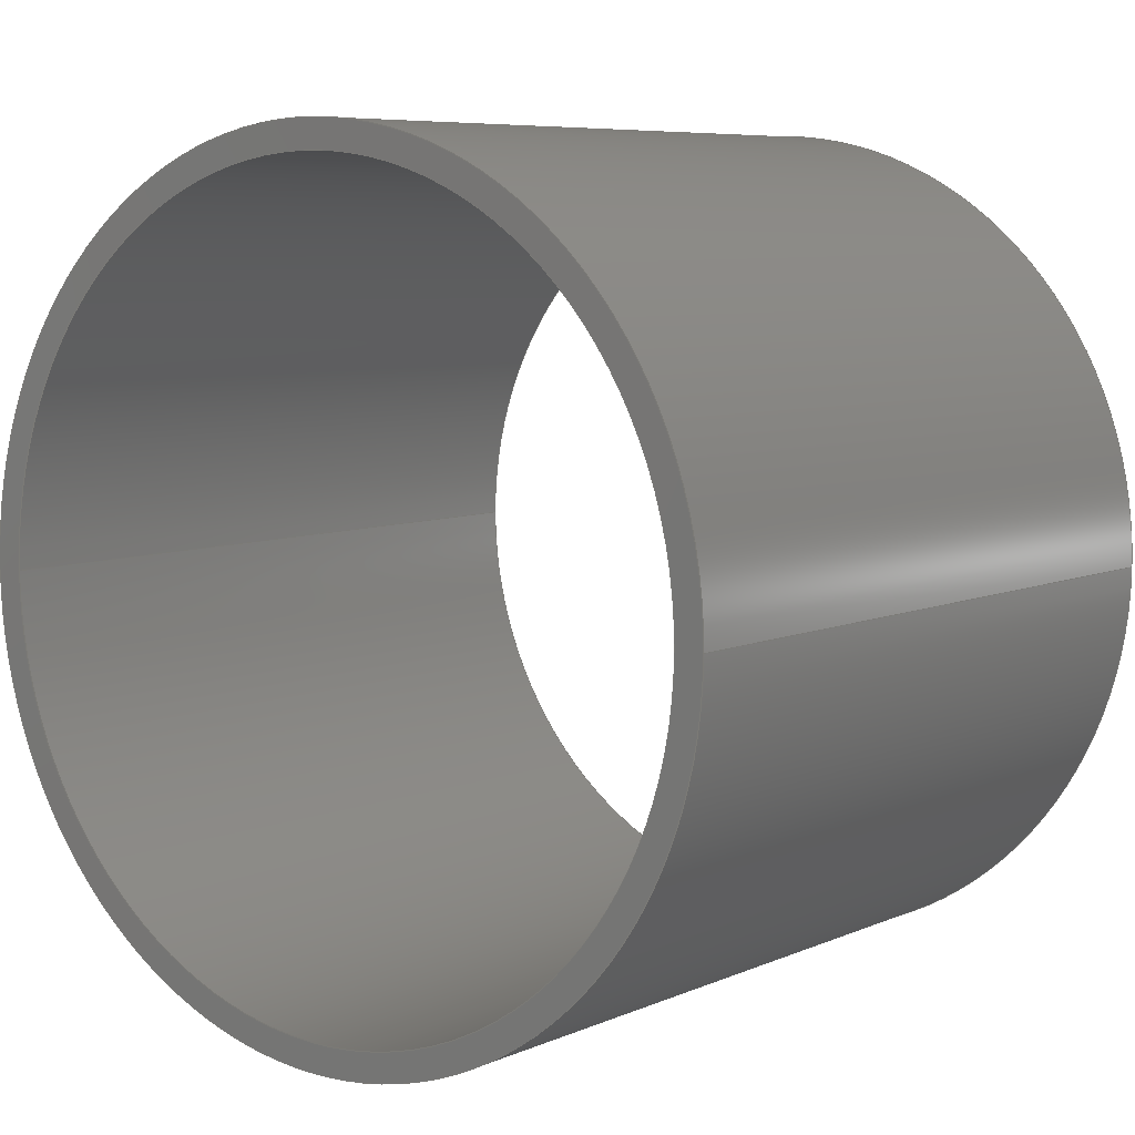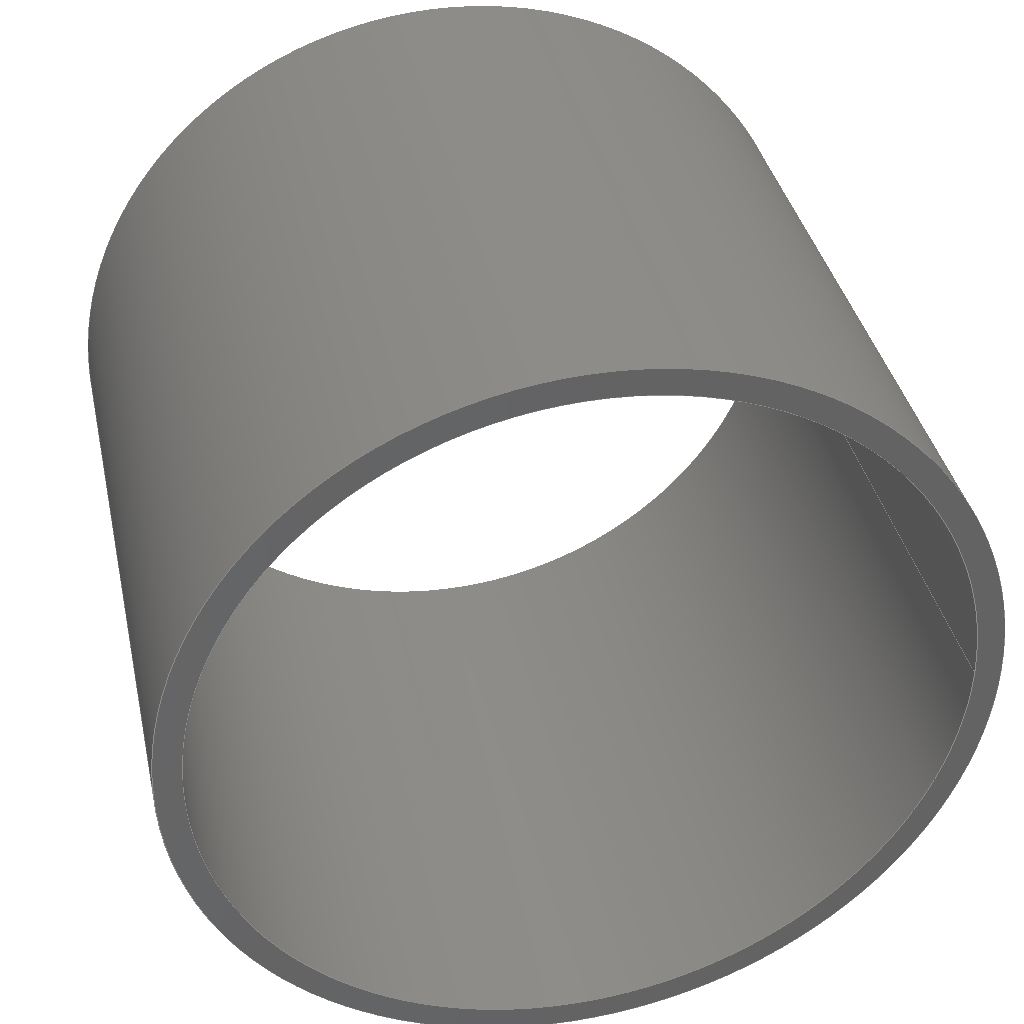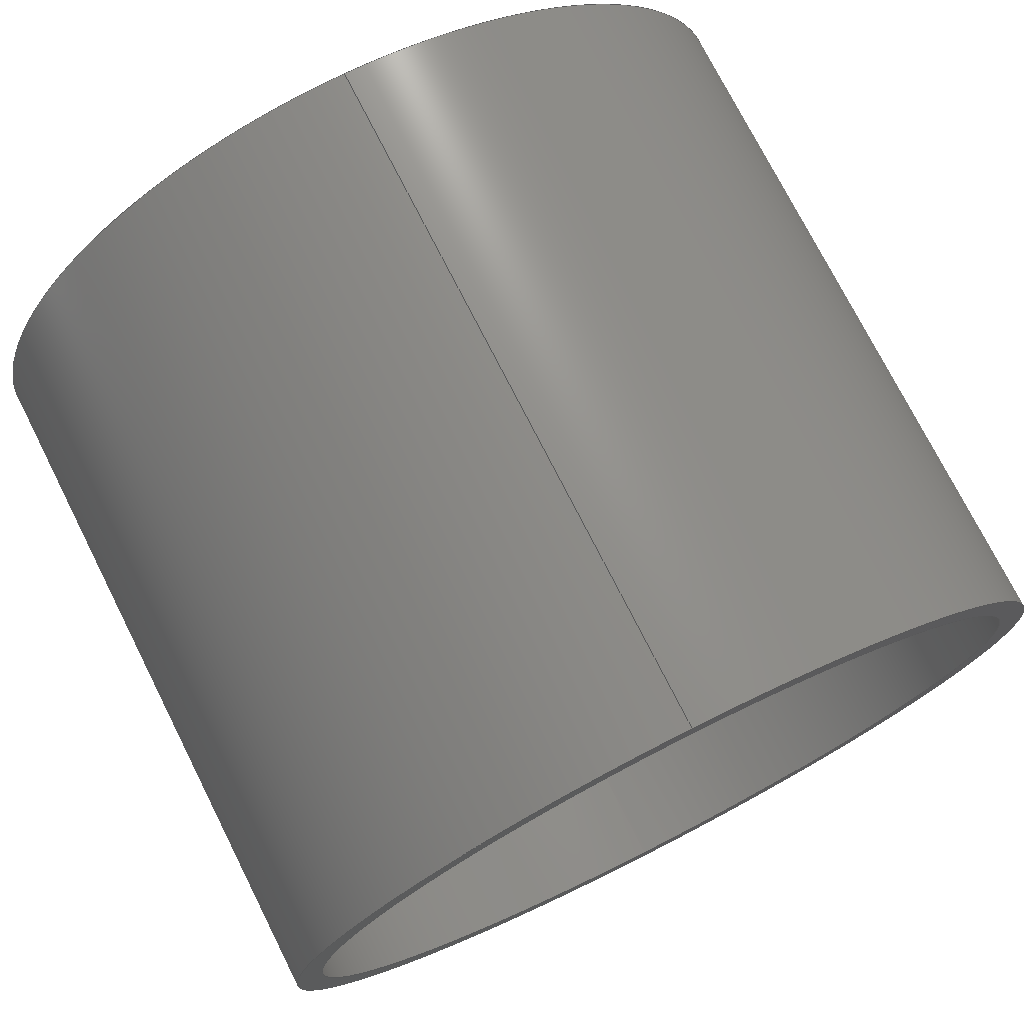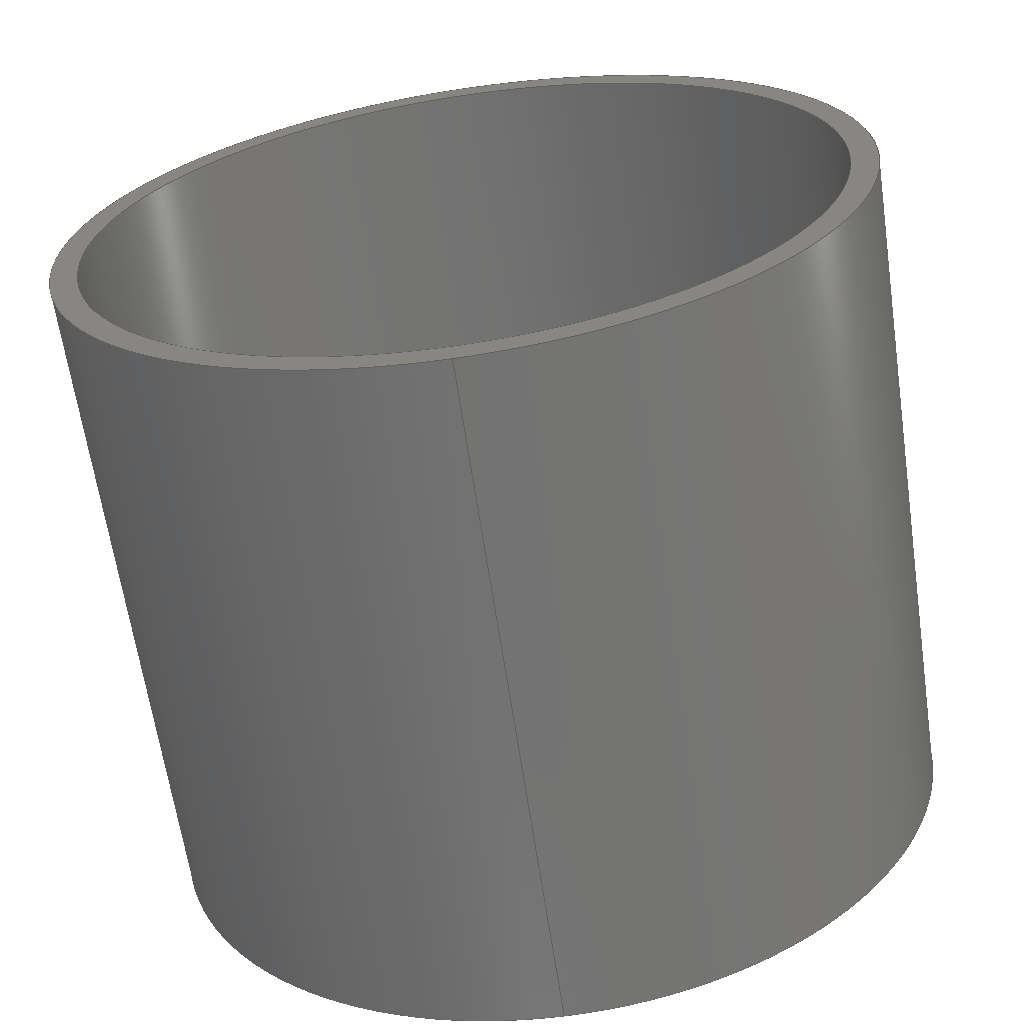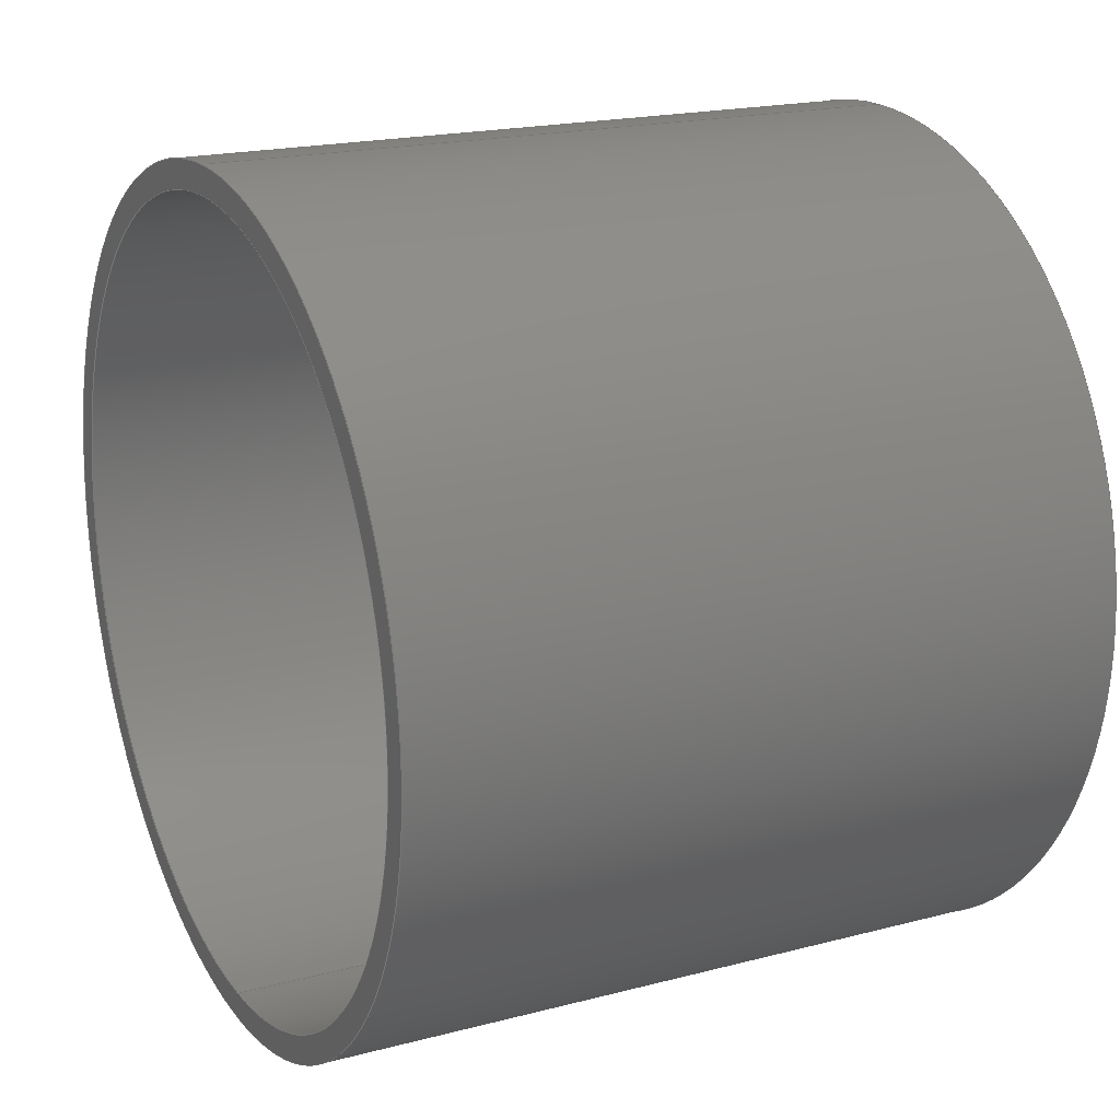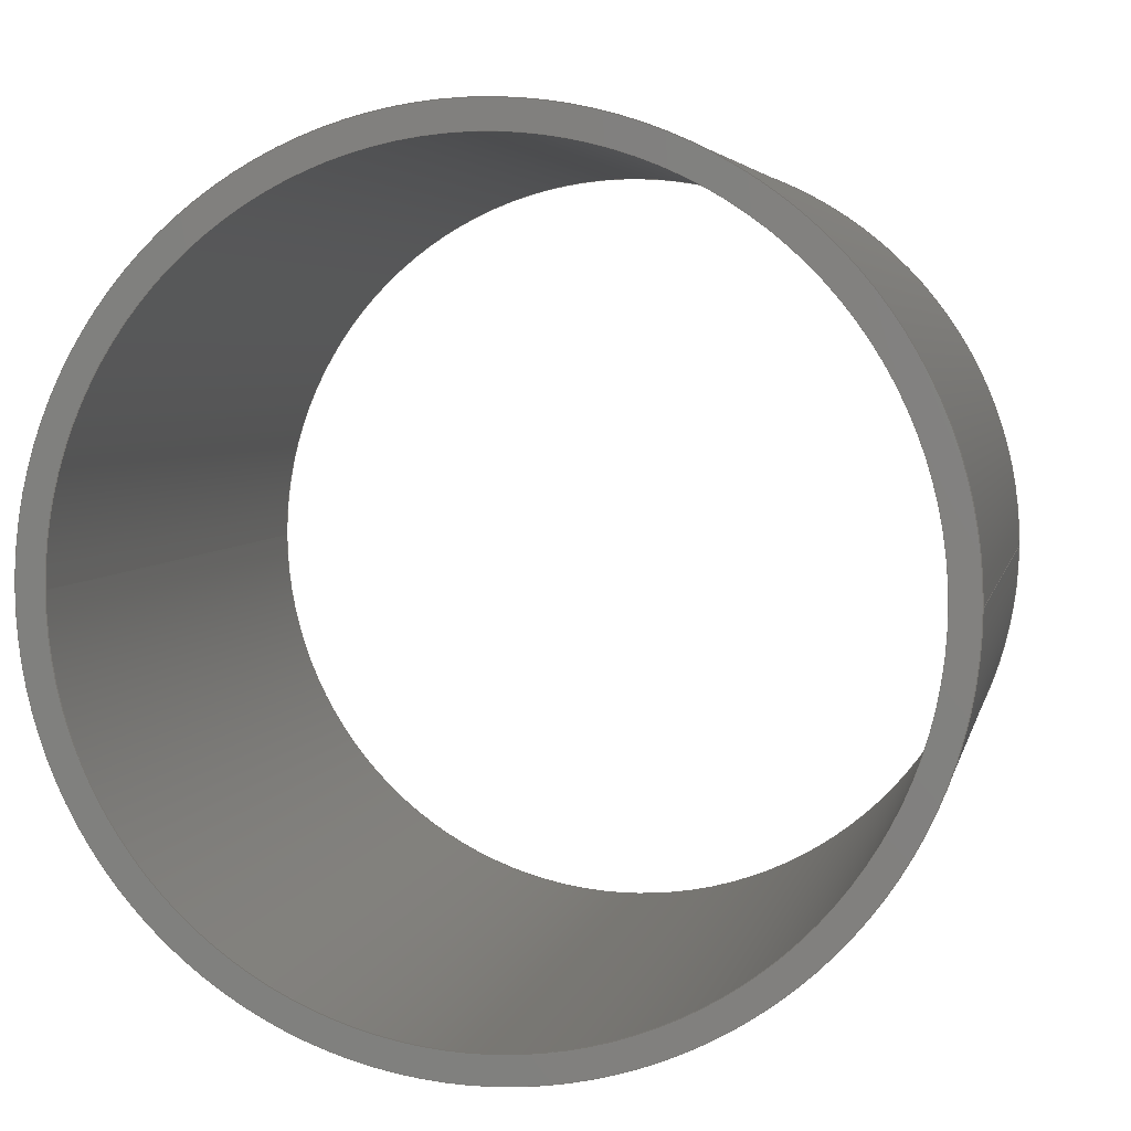
<metadata>
{"format":"iges","ext":"igs","renderer":"f3d","projection":"perspective","resolution":1024,"background":"white","views":[{"elev":7.1,"azim":129.1,"up":"+Z"},{"elev":38.1,"azim":77.6,"up":"+Z"},{"elev":74.6,"azim":63.2,"up":"+Y"},{"elev":-64.5,"azim":-81.6,"up":"+Y"},{"elev":19.1,"azim":-26.5,"up":"+Y"},{"elev":4.7,"azim":101.7,"up":"+Z"}]}
</metadata>
<code>
START RECORD GO HERE.
1H,,1H;,15HDC_motor_casing,35HDC_motor_casing_MS_single_layer.igs,44HDAS
SAULT SYSTEMES CATIA V5 R20 - www0.3ds.com,32HCATIA Version 5 Release 20
SP 1 ,32,75,6,75,15,15HDC_motor_casing,1,2,2HMM,1000,1,15H2.016e+07
74913,0.001,1e+04,5HAdmin,10HISAC-RAJAN,11,0,15H2.016e+07,;
     110       1       0       0       0       0       0       001010001
     110       0       0       1       0                               0
     110       2       0       0       0       0       0       001010001
     110       0       0       1       0                               0
     120       3       0       0       0       0       0       001010001
     120       0       0       1       0                               0
     124       4       0       0       0       0       0       001020201
     124       0       0       1       0                               0
     100       5       0       0       0       0       7       001010001
     100       0       0       1       0                               0
     110       6       0       0       0       0       0       001010001
     110       0       0       1       0                               0
     124       7       0       0       0       0       0       001020201
     124       0       0       1       0                               0
     100       8       0       0       0       0      13       001010001
     100       0       0       1       0                               0
     110       9       0       0       0       0       0       001010001
     110       0       0       1       0                               0
     102      10       0       0       0       0       0       001010001
     102       0       0       1       0                               0
     142      11       0       0       0       0       0       001010001
     142       0       0       1       0                               0
     144      12       0       0   10000       0       0       000000000
     144       0       0       1       0                PartBody       0
     110      13       0       0       0       0       0       001010001
     110       0       0       1       0                               0
     110      14       0       0       0       0       0       001010001
     110       0       0       1       0                               0
     120      15       0       0       0       0       0       001010001
     120       0       0       1       0                               0
     124      16       0       0       0       0       0       001020201
     124       0       0       1       0                               0
     100      17       0       0       0       0      31       001010001
     100       0       0       1       0                               0
     110      18       0       0       0       0       0       001010001
     110       0       0       1       0                               0
     124      19       0       0       0       0       0       001020201
     124       0       0       1       0                               0
     100      20       0       0       0       0      37       001010001
     100       0       0       1       0                               0
     110      21       0       0       0       0       0       001010001
     110       0       0       1       0                               0
     102      22       0       0       0       0       0       001010001
     102       0       0       1       0                               0
     142      23       0       0       0       0       0       001010001
     142       0       0       1       0                               0
     144      24       0       0   10000       0       0       000000000
     144       0       0       1       0                PartBody       0
     110      25       0       0       0       0       0       001010001
     110       0       0       1       0                               0
     110      26       0       0       0       0       0       001010001
     110       0       0       1       0                               0
     120      27       0       0       0       0       0       001010001
     120       0       0       1       0                               0
     110      28       0       0       0       0       0       001010001
     110       0       0       1       0                               0
     124      29       0       0       0       0       0       001020201
     124       0       0       1       0                               0
     100      30       0       0       0       0      57       001010001
     100       0       0       1       0                               0
     110      31       0       0       0       0       0       001010001
     110       0       0       1       0                               0
     124      32       0       0       0       0       0       001020201
     124       0       0       1       0                               0
     100      33       0       0       0       0      63       001010001
     100       0       0       1       0                               0
     102      34       0       0       0       0       0       001010001
     102       0       0       1       0                               0
     142      35       0       0       0       0       0       001010001
     142       0       0       1       0                               0
     144      36       0       0   10000       0       0       000000000
     144       0       0       1       0                PartBody       0
     110      37       0       0       0       0       0       001010001
     110       0       0       1       0                               0
     110      38       0       0       0       0       0       001010001
     110       0       0       1       0                               0
     120      39       0       0       0       0       0       001010001
     120       0       0       1       0                               0
     110      40       0       0       0       0       0       001010001
     110       0       0       1       0                               0
     124      41       0       0       0       0       0       001020201
     124       0       0       1       0                               0
     100      42       0       0       0       0      81       001010001
     100       0       0       1       0                               0
     110      43       0       0       0       0       0       001010001
     110       0       0       1       0                               0
     124      44       0       0       0       0       0       001020201
     124       0       0       1       0                               0
     100      45       0       0       0       0      87       001010001
     100       0       0       1       0                               0
     102      46       0       0       0       0       0       001010001
     102       0       0       1       0                               0
     142      47       0       0       0       0       0       001010001
     142       0       0       1       0                               0
     144      48       0       0   10000       0       0       000000000
     144       0       0       1       0                PartBody       0
     108      49       0       0       0       0       0       001010001
     108       0       0       1       0                               0
     124      50       0       0       0       0       0       001020201
     124       0       0       1       0                               0
     100      51       0       0       0       0      99       001010001
     100       0       0       1       0                               0
     124      52       0       0       0       0       0       001020201
     124       0       0       1       0                               0
     100      53       0       0       0       0     103       001010001
     100       0       0       1       0                               0
     102      54       0       0       0       0       0       001010001
     102       0       0       1       0                               0
     142      55       0       0       0       0       0       001010001
     142       0       0       1       0                               0
     124      56       0       0       0       0       0       001020201
     124       0       0       1       0                               0
     100      57       0       0       0       0     111       001010001
     100       0       0       1       0                               0
     124      58       0       0       0       0       0       001020201
     124       0       0       1       0                               0
     100      59       0       0       0       0     115       001010001
     100       0       0       1       0                               0
     102      60       0       0       0       0       0       001010001
     102       0       0       1       0                               0
     142      61       0       0       0       0       0       001010001
     142       0       0       1       0                               0
     144      62       0       0   10000       0       0       000000000
     144       0       0       1       0                PartBody       0
     108      63       0       0       0       0       0       001010001
     108       0       0       1       0                               0
     124      64       0       0       0       0       0       001020201
     124       0       0       1       0                               0
     100      65       0       0       0       0     127       001010001
     100       0       0       1       0                               0
     124      66       0       0       0       0       0       001020201
     124       0       0       1       0                               0
     100      67       0       0       0       0     131       001010001
     100       0       0       1       0                               0
     102      68       0       0       0       0       0       001010001
     102       0       0       1       0                               0
     142      69       0       0       0       0       0       001010001
     142       0       0       1       0                               0
     124      70       0       0       0       0       0       001020201
     124       0       0       1       0                               0
     100      71       0       0       0       0     139       001010001
     100       0       0       1       0                               0
     124      72       0       0       0       0       0       001020201
     124       0       0       1       0                               0
     100      73       0       0       0       0     143       001010001
     100       0       0       1       0                               0
     102      74       0       0       0       0       0       001010001
     102       0       0       1       0                               0
     142      75       0       0       0       0       0       001010001
     142       0       0       1       0                               0
     144      76       0       0   10000       0       0       000000000
     144       0       0       1       0                PartBody       0
110,0,0,0,1,0,0,0,0;                                       1
110,-125,150,0,125,150,0,0,0;                              3
120,1,3,0,6.283,0,0;                                           5
124,0,0,1,125,1,0,0,0,0,1,0,0,0,0;             7
100,0,0,0,150,0,-150,0,0,0;                              9
110,125,-150,0,-125,-150,0,0,0;                           11
124,0,0,-1,-125,-1,0,0,0,0,1,0,0,0,0;         13
100,0,0,0,150,0,-150,0,0,0;                             15
110,-125,150,0,125,150,0,0,0;                             17
102,4,9,11,15,17,0,0;                                                 19
142,0,5,0,19,2,0,0;                                                   21
144,5,1,0,21,0,0;                                                     23
110,0,0,0,1,0,0,0,0;                                      25
110,-125,-150,0,125,-150,0,0,0;                           27
120,25,27,0,6.283,0,0;                                        29
124,0,0,1,125,-1,0,0,0,0,-1,0,0,0,0;          31
100,0,0,0,150,0,-150,0,0,0;                             33
110,125,150,0,-125,150,0,0,0;                             35
124,0,0,-1,-125,1,0,0,0,0,-1,0,0,0,0;         37
100,0,0,0,150,0,-150,0,0,0;                             39
110,-125,-150,0,125,-150,0,0,0;                           41
102,4,33,35,39,41,0,0;                                                43
142,0,29,0,43,2,0,0;                                                  45
144,29,1,0,45,0,0;                                                    47
110,0,0,0,1,0,0,0,0;                                      49
110,-125,-140,0,125,-140,0,0,0;                           51
120,49,51,0,6.283,0,0;                                        53
110,125,-140,0,-125,-140,0,0,0;                           55
124,0,0,1,-125,-1,0,0,0,0,-1,0,0,0,0;         57
100,0,0,0,140,0,-140,0,0,0;                             59
110,-125,140,0,125,140,0,0,0;                             61
124,0,0,-1,125,1,0,0,0,0,-1,0,0,0,0;          63
100,0,0,0,140,0,-140,0,0,0;                             65
102,4,55,59,61,65,0,0;                                                67
142,0,53,0,67,2,0,0;                                                  69
144,53,1,0,69,0,0;                                                    71
110,0,0,0,1,0,0,0,0;                                      73
110,-125,140,0,125,140,0,0,0;                             75
120,73,75,0,6.283,0,0;                                        77
110,125,140,0,-125,140,0,0,0;                             79
124,0,0,1,-125,1,0,0,0,0,1,0,0,0,0;           81
100,0,0,0,140,0,-140,0,0,0;                             83
110,-125,-140,0,125,-140,0,0,0;                           85
124,0,0,-1,125,-1,0,0,0,0,1,0,0,0,0;          87
100,0,0,0,140,0,-140,0,0,0;                             89
102,4,79,83,85,89,0,0;                                                91
142,0,77,0,91,2,0,0;                                                  93
144,77,1,0,93,0,0;                                                    95
108,1,0,0,-125,0,-125,0,0,1,0,0;                      97
124,0,0,1,-125,1,0,0,0,0,1,0,0,0,0;           99
100,0,0,0,150,0,-150,0,0,0;                            101
124,0,0,1,-125,-1,0,0,0,0,-1,0,0,0,0;        103
100,0,0,0,150,0,-150,0,0,0;                            105
102,2,101,105,0,0;                                                   107
142,0,97,0,107,2,0,0;                                                109
124,0,0,-1,-125,1,0,0,0,0,-1,0,0,0,0;        111
100,0,0,0,140,0,-140,0,0,0;                            113
124,0,0,-1,-125,-1,0,0,0,0,1,0,0,0,0;        115
100,0,0,0,140,0,-140,0,0,0;                            117
102,2,113,117,0,0;                                                   119
142,0,97,0,119,2,0,0;                                                121
144,97,1,1,109,121,0,0;                                              123
108,1,0,0,125,0,125,0,0,1,0,0;                       125
124,0,0,-1,125,1,0,0,0,0,-1,0,0,0,0;         127
100,0,0,0,150,0,-150,0,0,0;                            129
124,0,0,-1,125,-1,0,0,0,0,1,0,0,0,0;         131
100,0,0,0,150,0,-150,0,0,0;                            133
102,2,129,133,0,0;                                                   135
142,0,125,0,135,2,0,0;                                               137
124,0,0,1,125,1,0,0,0,0,1,0,0,0,0;           139
100,0,0,0,140,0,-140,0,0,0;                            141
124,0,0,1,125,-1,0,0,0,0,-1,0,0,0,0;         143
100,0,0,0,140,0,-140,0,0,0;                            145
102,2,141,145,0,0;                                                   147
142,0,125,0,147,2,0,0;                                               149
144,125,1,1,137,149,0,0;                                             151
S      1G      4D    152P     76
</code>
